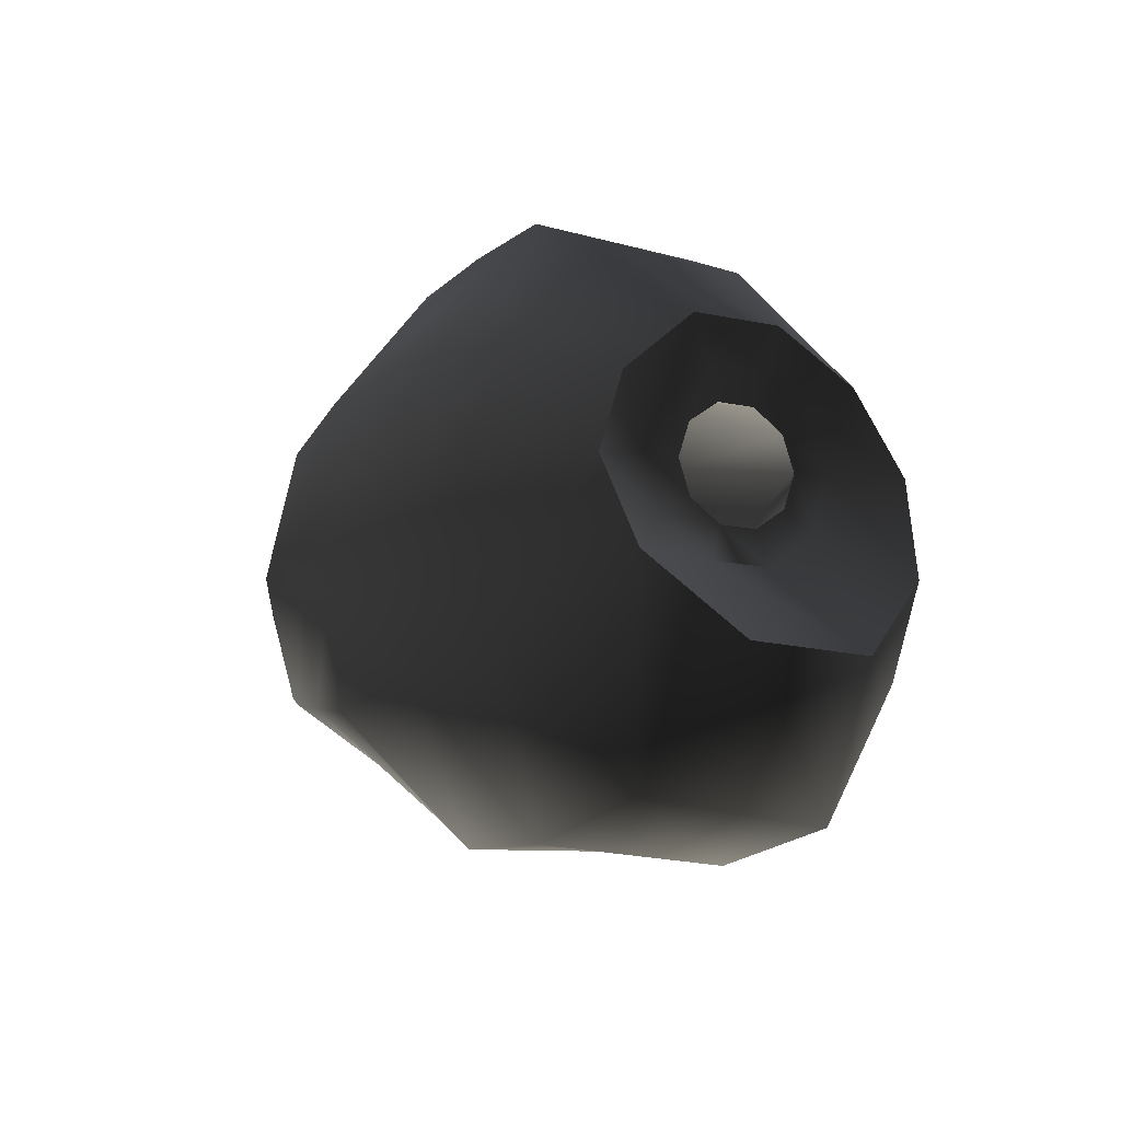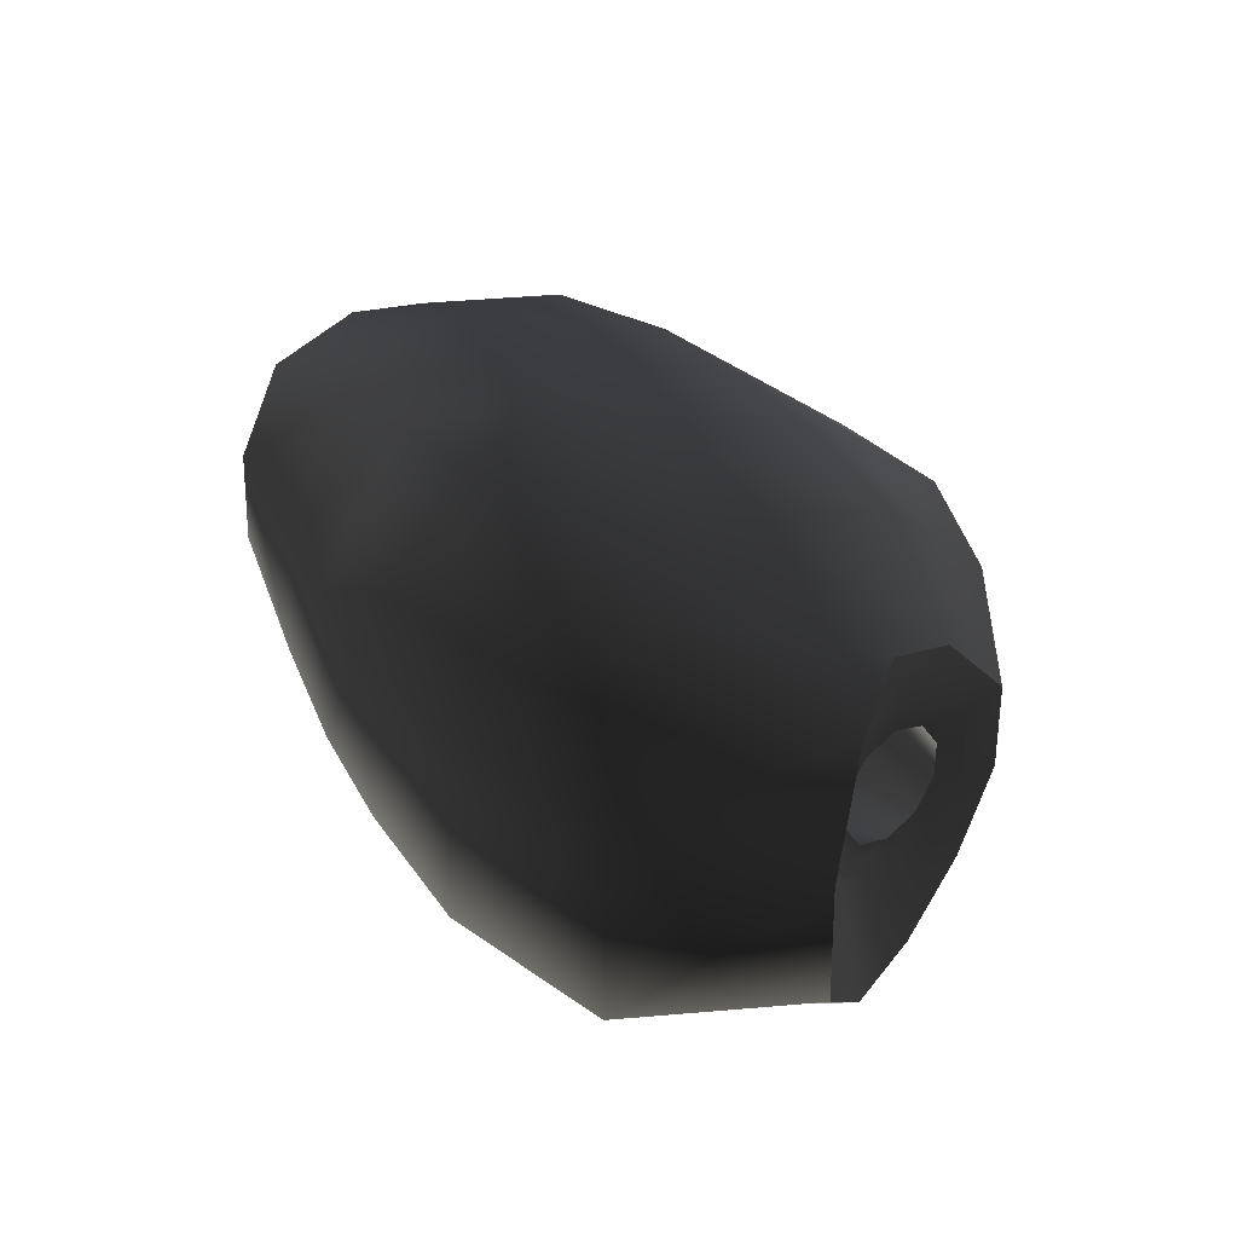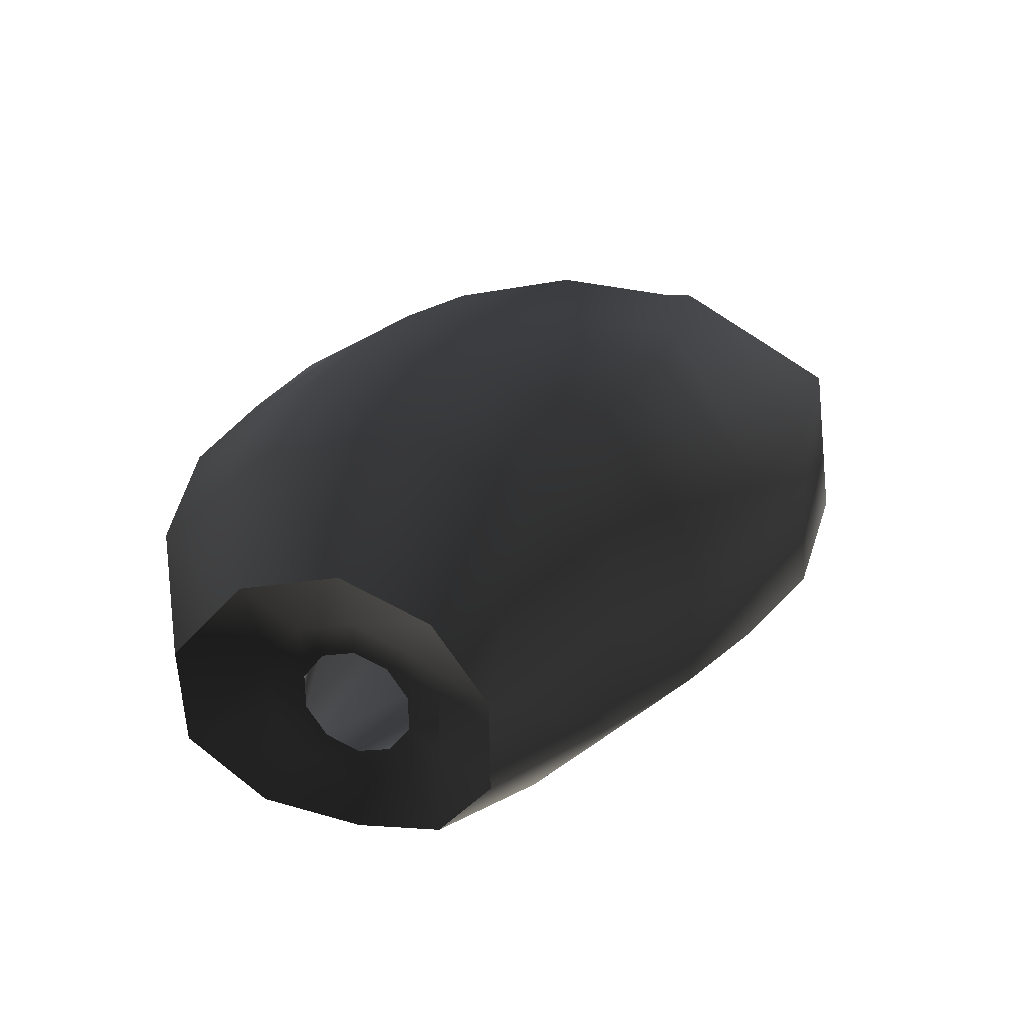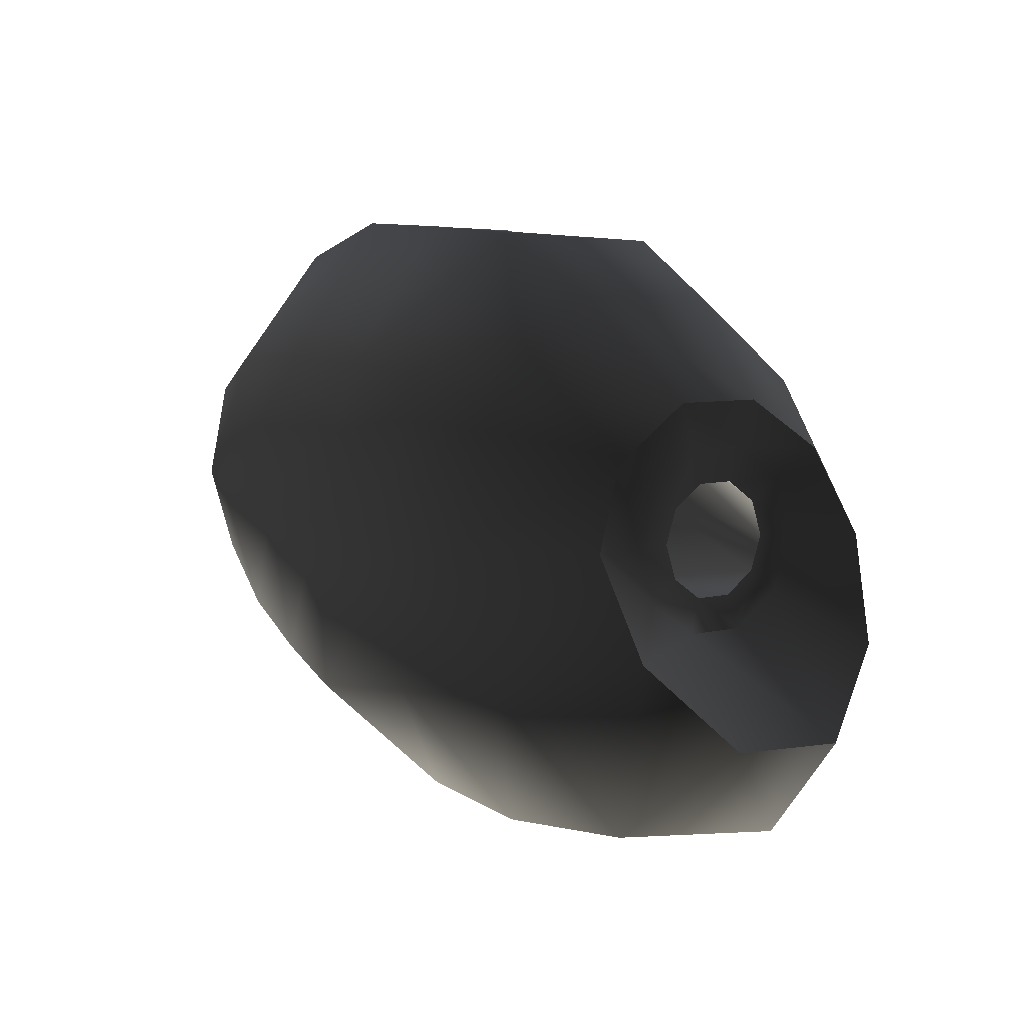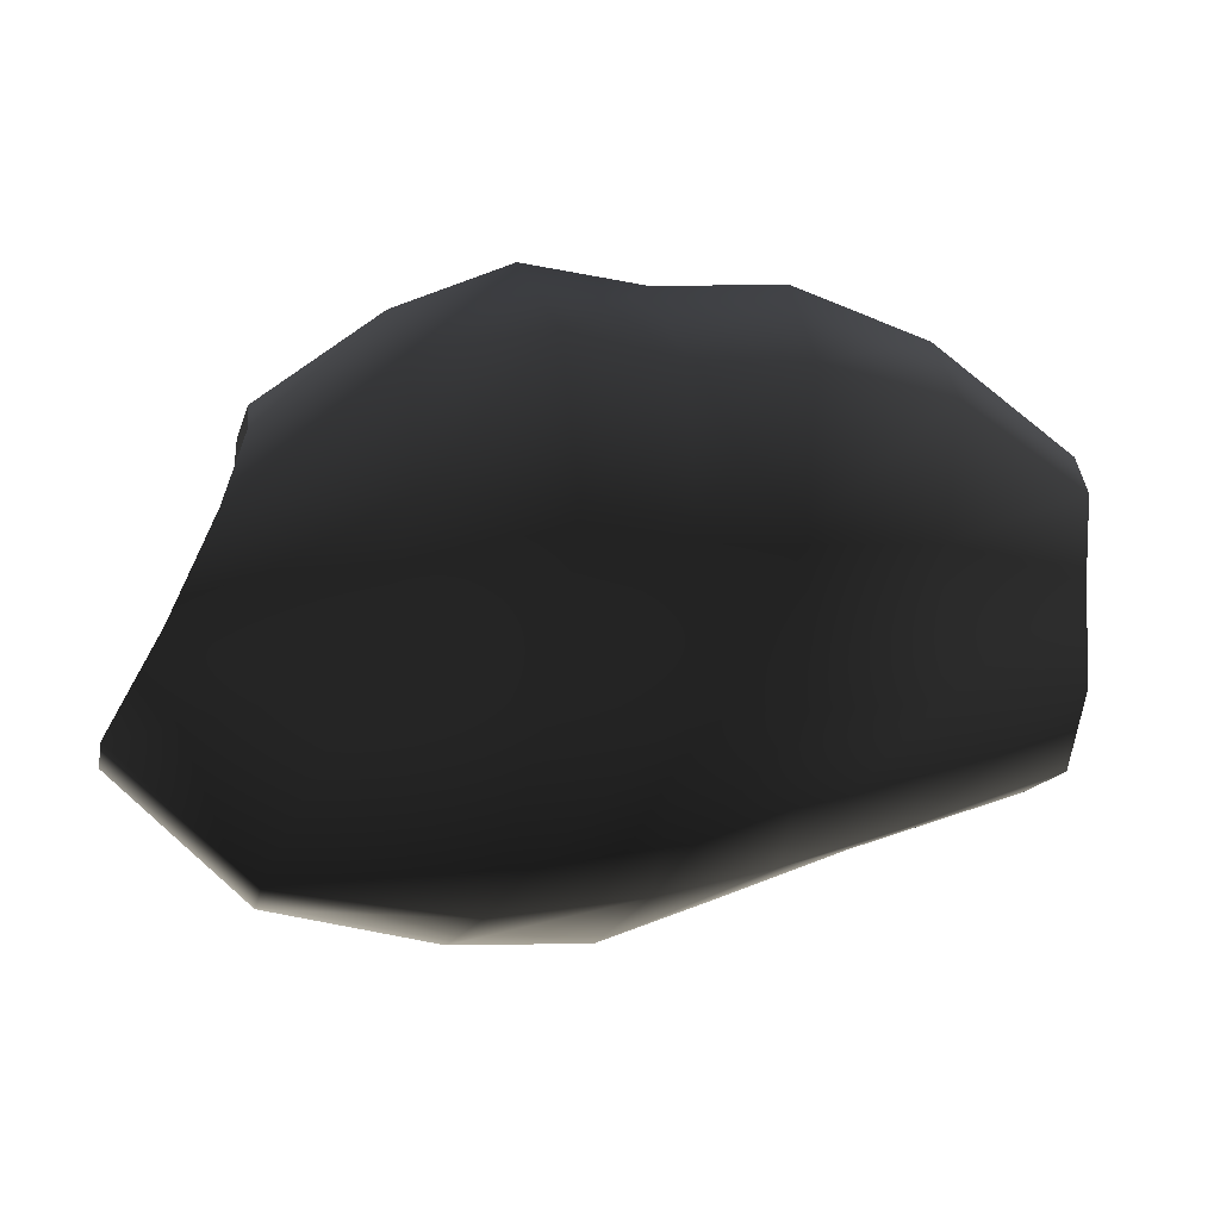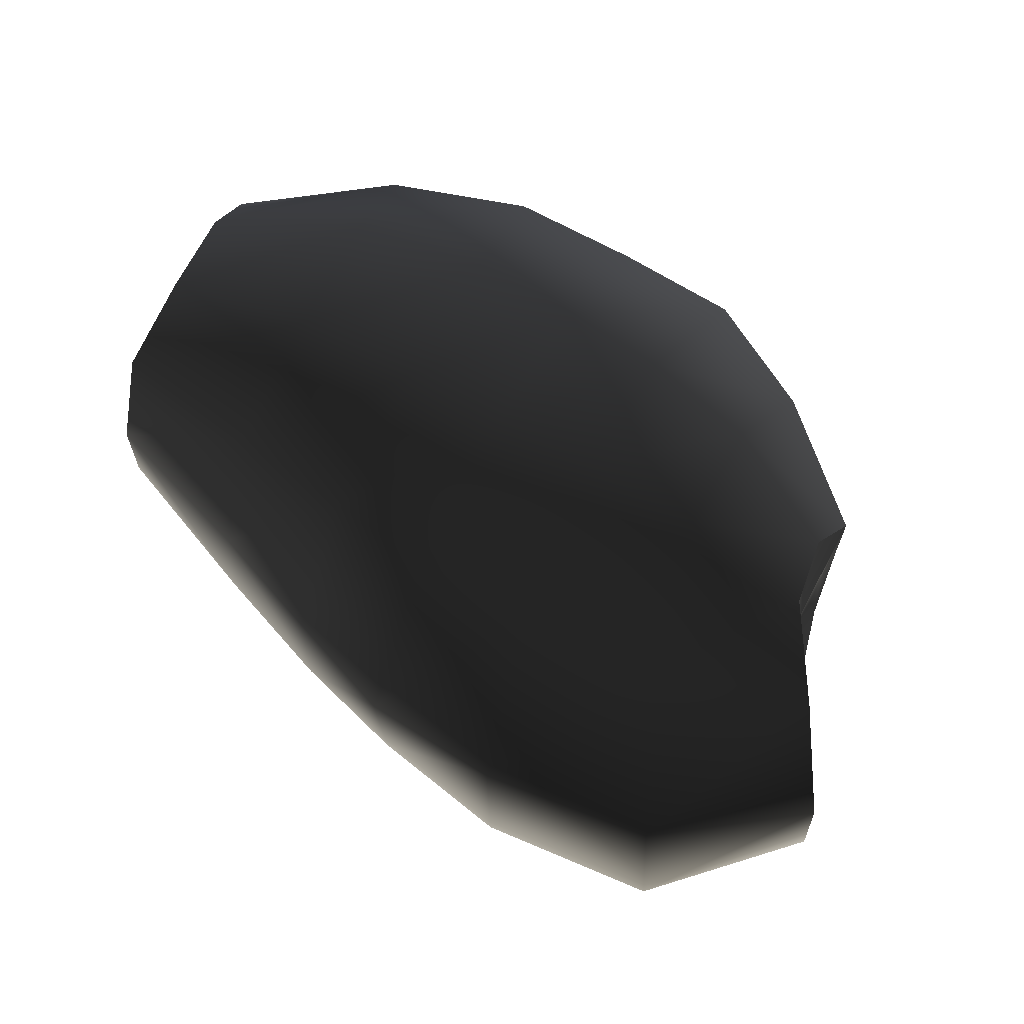
<metadata>
{"format":"obj","ext":"obj","renderer":"f3d","projection":"perspective","resolution":1024,"background":"white","views":[{"elev":-13.5,"azim":63.9,"up":"+Y"},{"elev":34.0,"azim":48.9,"up":"+Z"},{"elev":29.6,"azim":-69.4,"up":"+Z"},{"elev":8.0,"azim":56.0,"up":"+Y"},{"elev":-17.8,"azim":164.6,"up":"+Y"},{"elev":69.2,"azim":27.8,"up":"+Z"}]}
</metadata>
<code>
v  -0.004441 3.175 0.976
v  1.363 3.104 0.9274
v  1.357 3.011 -0.919
v  -0.00341 2.95 -0.865
v  2.59 2.425 -0.7701
v  1.251 1.74 -2.252
v  2.56 1.478 -1.986
v  -1.441 3.203 0.9687
v  -1.425 3.113 -0.9364
v  0.008427 1.639 -2.11
v  1.113 0.01941 -2.468
v  2.558 -0.02513 -2.365
v  3.914 0.8872 -1.241
v  4.169 -0.03088 -1.616
v  3.836 1.425 -0.4615
v  2.601 2.464 0.7609
v  3.821 1.431 0.4509
v  2.337 1.359 1.777
v  3.638 0.828 1.113
v  1.102 1.587 1.976
v  1.032 -0.04261 2.357
v  2.342 -0.0363 2.204
v  3.748 -0.03601 1.424
v  1.219 -1.779 2.218
v  2.752 -1.609 2.011
v  -0.01763 -0.06668 2.565
v  -0.001422 -1.92 2.463
v  0.04131 -3.247 1.031
v  1.532 -3.347 0.9773
v  4.36 -1.059 1.339
v  3.39 -3.109 0.8871
v  0.04638 -3.177 -0.9488
v  1.619 -3.468 -1.033
v  -1.187 -2.763 0.8837
v  -1.225 -2.812 -0.8906
v  -1.135 -1.627 -2.089
v  0.008446 -1.703 -2.135
v  3.588 -3.304 -1.014
v  1.279 -1.776 -2.182
v  -1.043 0.01603 -2.337
v  0.01151 -0.001035 -2.368
v  -2.485 -1.394 -1.856
v  -2.431 0.03105 -2.234
v  -4.261 -0.9678 -1.305
v  -2.579 -2.314 -0.756
v  -4.17 0.008105 -1.581
v  -2.511 -2.228 0.7212
v  -4.366 -1.597 -0.5183
v  -4.347 -1.573 0.515
v  -2.598 -1.418 1.965
v  -1.181 -1.699 2.267
v  -4.44 -1.002 1.386
v  -2.598 0.002917 2.399
v  -1.125 -0.0276 2.562
v  -1.209 1.694 2.15
v  -0.01489 1.667 2.101
v  -4.4 0.00107 1.69
v  -2.742 1.55 2.021
v  -4.526 1.05 1.406
v  -3.033 2.775 0.8613
v  -2.977 2.715 -0.8407
v  -4.705 1.773 0.5657
v  -1.242 1.736 -2.192
v  -4.641 1.744 -0.546
v  -2.733 1.58 -2.047
v  -4.372 1.024 -1.357
v  3.01 -1.765 -2.185
v  4.58 -1.118 -1.446
v  5.008 -1.974 -0.6157
v  4.935 -1.923 0.5787
v  3.819 0 -1
v  3.819 -0.5878 -0.809
v  3.819 0.5878 -0.809
v  3.819 0.9511 -0.309
v  3.819 0.9511 0.309
v  3.819 0.5878 0.809
v  3.819 0 1
v  3.819 -0.5878 0.809
v  3.819 -0.9511 0.309
v  3.819 -0.9511 -0.309
v  -4.163 -0.5878 0.809
v  -4.163 0 1
v  -4.122 0 0.622
v  -4.122 -0.3656 0.5032
v  -4.122 0.3656 0.5032
v  -4.163 0.5878 0.809
v  -4.122 0.5916 0.1922
v  -4.163 0.9511 0.309
v  -4.163 -0.9511 0.309
v  -4.122 -0.5916 0.1922
v  -4.163 0.9511 1e-06
v  -4.163 0.9511 -0.309
v  -4.122 0.5916 -0.1922
v  -4.163 0.5878 -0.809
v  -4.122 0.3656 -0.5032
v  -4.122 0 -0.622
v  -4.163 0 -1
v  -4.122 -0.3656 -0.5032
v  -4.163 -0.5878 -0.809
v  -4.122 -0.5916 -0.1922
v  -4.163 -0.9511 -0.309
v  -4.163 -0.9511 1e-06
v  3.791 -0.5916 0.1922
v  3.791 -0.3656 0.5032
v  3.791 0 0.622
v  3.791 0.3656 0.5032
v  3.791 0.5916 0.1922
v  3.819 0.9511 -1e-06
v  3.791 0.5916 -0.1922
v  3.791 0.3656 -0.5032
v  3.791 0 -0.622
v  3.791 -0.3656 -0.5032
v  3.791 -0.5916 -0.1922
v  3.819 -0.9511 -1e-06
v  0.02902 -1.119 1.54
v  0.02902 0 1.903
v  0.02902 1.119 1.54
v  0.02902 0 -1.903
v  0.02902 -1.119 -1.54
v  0.02902 1.119 -1.54
v  0.02902 -1.81 0.5881
v  3.791 -0.5916 0
v  0.02902 -1.81 0
v  -4.122 -0.5916 0
v  0.02902 -1.81 -0.5881
v  0.02902 1.81 -0.5881
v  0.02902 1.81 0
v  3.791 0.5916 0
v  -4.122 0.5916 0
v  0.02902 1.81 0.5881
g frm-poly_bean
f 1 2 3
f 4 1 3
f 3 2 5
f 4 3 6
f 3 5 7
f 6 3 7
f 8 1 4
f 9 8 4
f 9 4 10
f 10 4 6
f 10 6 11
f 6 7 12
f 11 6 12
f 7 5 13
f 7 13 14
f 12 7 14
f 5 15 13
f 16 17 15
f 5 16 15
f 18 19 17
f 16 18 17
f 20 18 16
f 2 20 16
f 2 16 5
f 21 22 18
f 20 21 18
f 18 22 19
f 22 23 19
f 24 25 22
f 21 24 22
f 22 25 23
f 26 21 20
f 27 24 21
f 26 27 21
f 28 29 24
f 27 28 24
f 24 29 25
f 25 30 23
f 29 31 25
f 25 31 30
f 32 33 29
f 28 32 29
f 29 33 31
f 34 28 27
f 35 32 28
f 34 35 28
f 36 37 32
f 35 36 32
f 32 37 33
f 33 38 31
f 37 39 33
f 33 39 38
f 40 41 37
f 36 40 37
f 37 41 39
f 42 36 35
f 43 40 36
f 42 43 36
f 44 42 45
f 45 42 35
f 46 43 42
f 44 46 42
f 45 35 47
f 48 44 45
f 49 48 45
f 47 49 45
f 49 47 50
f 47 34 51
f 50 47 51
f 35 34 47
f 52 49 50
f 52 50 53
f 50 51 54
f 53 50 54
f 51 27 26
f 54 51 26
f 51 34 27
f 53 54 55
f 54 26 56
f 55 54 56
f 57 53 58
f 58 53 55
f 57 52 53
f 55 56 1
f 8 55 1
f 58 55 8
f 56 26 20
f 56 20 2
f 1 56 2
f 59 57 58
f 60 58 8
f 59 58 60
f 60 8 9
f 61 60 9
f 62 60 61
f 62 59 60
f 61 9 63
f 63 9 10
f 64 62 61
f 64 61 65
f 65 61 63
f 65 63 40
f 63 10 41
f 40 63 41
f 41 10 11
f 43 65 40
f 66 65 43
f 66 64 65
f 46 66 43
f 41 11 39
f 39 67 38
f 39 11 67
f 11 12 67
f 67 68 69
f 38 67 69
f 67 12 68
f 38 69 70
f 31 38 70
f 31 70 30
f 12 14 68
g frm-poly_bean
f 68 14 71
f 72 68 71
f 71 14 73
f 14 13 73
f 73 13 74
f 13 15 74
f 17 75 74
f 74 15 17
f 75 17 76
f 17 19 76
f 76 19 77
f 19 23 77
f 77 23 78
f 23 30 78
f 78 30 79
f 30 70 79
f 69 80 79
f 79 70 69
f 80 69 72
f 69 68 72
f 81 82 83
f 84 81 83
f 83 82 85
f 82 86 85
f 85 86 87
f 86 88 87
f 89 81 84
f 90 89 84
f 91 92 93
f 88 91 93
f 87 88 93
f 92 94 95
f 93 92 95
f 95 94 96
f 94 97 96
f 96 97 98
f 97 99 98
f 98 99 100
f 99 101 100
f 89 90 100
f 102 89 100
f 100 101 102
f 78 79 103
f 104 78 103
f 77 78 104
f 105 77 104
f 76 77 105
f 106 76 105
f 75 76 106
f 107 75 106
f 108 75 107
f 74 108 107
f 109 74 107
f 73 74 109
f 110 73 109
f 71 73 110
f 111 71 110
f 72 71 111
f 112 72 111
f 80 72 112
f 113 80 112
f 80 113 103
f 114 80 103
f 103 79 114
f 105 104 115
f 116 105 115
f 116 115 84
f 106 105 116
f 117 106 116
f 83 116 84
f 117 116 83
f 85 117 83
f 112 111 118
f 119 112 118
f 118 111 120
f 118 120 95
f 96 118 95
f 119 118 96
f 111 110 120
f 98 119 96
f 104 103 121
f 115 104 121
f 115 121 90
f 121 103 122
f 123 121 122
f 90 121 123
f 84 115 90
f 124 90 123
f 125 100 124
f 123 125 124
f 100 125 98
f 113 125 123
f 125 113 119
f 125 119 98
f 122 113 123
f 113 112 119
f 110 109 126
f 120 110 126
f 120 126 93
f 93 126 127
f 126 109 128
f 127 126 128
f 95 120 93
f 129 93 127
f 130 87 129
f 127 130 129
f 87 130 85
f 107 130 127
f 130 107 117
f 130 117 85
f 128 107 127
f 107 106 117
f 49 52 81
f 89 49 81
f 52 57 82
f 81 52 82
f 82 57 86
f 57 59 86
f 86 59 88
f 59 62 88
f 64 92 88
f 88 62 64
f 92 64 94
f 64 66 94
f 94 66 97
f 66 46 97
f 97 46 99
f 46 44 99
f 99 44 101
f 44 48 101
f 49 89 101
f 101 48 49

</code>
